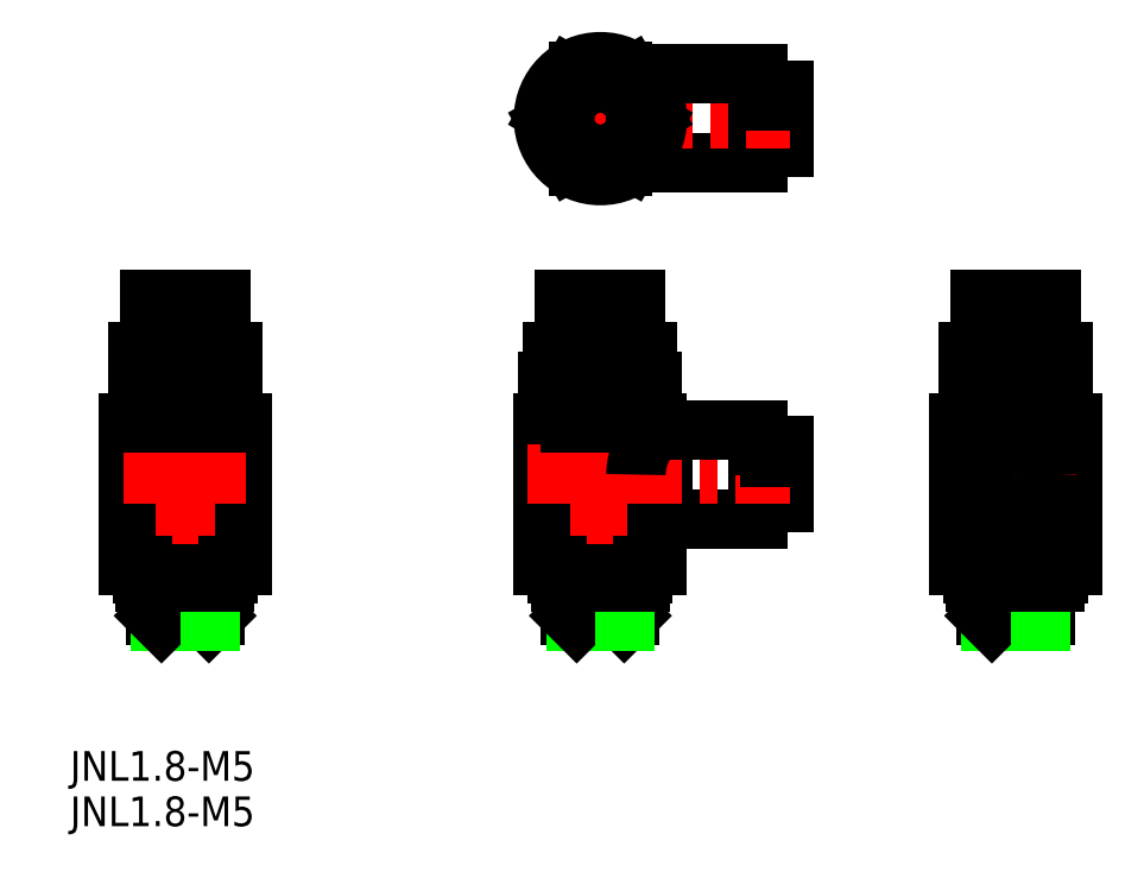
<metadata>
{"format":"dxf","ext":"dxf","renderer":"ezdxf+matplotlib","layout":"modelspace","background":"white","min_lineweight":24,"dpi":150}
</metadata>
<code>
0
SECTION
2
ENTITIES
0
LINE
8
CENTER
10
114.8
20
197.8
30
0
11
114.8
21
208.3
31
0
0
LINE
8
0
10
114.4
20
200.1
30
0
11
114.4
21
206
31
0
0
LINE
8
0
10
115.2
20
200.1
30
0
11
115.2
21
206
31
0
0
LINE
8
0
10
117.8
20
199.3
30
0
11
128.1
21
199.3
31
0
0
LINE
8
0
10
128.1
20
200.6
30
0
11
129.1
21
200.6
31
0
0
LINE
8
0
10
128.1
20
199.3
30
0
11
128.1
21
206.8
31
0
0
LINE
8
0
10
129.6
20
200.6
30
0
11
130.3
21
200.6
31
0
0
LINE
8
0
10
129.1
20
201.6
30
0
11
129.6
21
201.6
31
0
0
LINE
8
0
10
129.1
20
200.6
30
0
11
129.1
21
205.4
31
0
0
LINE
8
0
10
129.6
20
200.6
30
0
11
129.6
21
205.4
31
0
0
LINE
8
0
10
130.3
20
200.6
30
0
11
130.3
21
205.4
31
0
0
LINE
8
0
10
120.1
20
199.3
30
0
11
120.1
21
206.8
31
0
0
LINE
8
CENTER
10
109.6
20
203
30
0
11
130.8
21
203
31
0
0
LINE
8
0
10
129.1
20
204.5
30
0
11
129.6
21
204.5
31
0
0
LINE
8
0
10
129.6
20
205.4
30
0
11
130.3
21
205.4
31
0
0
LINE
8
0
10
128.1
20
205.4
30
0
11
129.1
21
205.4
31
0
0
LINE
8
0
10
117.8
20
206.8
30
0
11
128.1
21
206.8
31
0
0
CIRCLE
8
0
10
114.8
20
203
30
0
40
4.8
0
CIRCLE
8
0
10
114.8
20
203
30
0
40
4
0
LINE
8
0
10
116.6
20
207
30
0
11
113
21
207
31
0
0
LINE
8
0
10
112.2
20
206.6
30
0
11
110.4
21
203.5
31
0
0
LINE
8
0
10
110.4
20
202.6
30
0
11
112.2
21
199.5
31
0
0
LINE
8
0
10
113
20
199
30
0
11
116.6
21
199
31
0
0
LINE
8
0
10
117.3
20
199.5
30
0
11
119.2
21
202.6
31
0
0
LINE
8
0
10
119.2
20
203.5
30
0
11
117.3
21
206.6
31
0
0
ARC
8
0
10
114.8
20
203
30
0
40
4.4
50
174.6
51
185.4
0
ARC
8
0
10
114.8
20
203
30
0
40
4.4
50
234.6
51
245.4
0
ARC
8
0
10
114.8
20
203
30
0
40
4.4
50
294.6
51
305.4
0
ARC
8
0
10
114.8
20
203
30
0
40
4.4
50
354.6
51
5.38
0
ARC
8
0
10
114.8
20
203
30
0
40
4.4
50
54.62
51
65.38
0
ARC
8
0
10
114.8
20
203
30
0
40
4.4
50
114.6
51
125.4
0
CIRCLE
8
0
10
114.8
20
203
30
0
40
3
0
LINE
8
0
10
82.29
20
161.1
30
0
11
77.29
21
161.1
31
0
0
LINE
8
0
10
74.99
20
177.4
30
0
11
74.99
21
165.3
31
0
0
LINE
8
0
10
84.59
20
177.4
30
0
11
84.59
21
165.3
31
0
0
LINE
8
0
10
74.99
20
165.3
30
0
11
84.59
21
165.3
31
0
0
LINE
8
CENTER
10
79.79
20
160.1
30
0
11
79.79
21
188.2
31
0
0
LINE
8
0
10
74.99
20
177.4
30
0
11
84.59
21
177.4
31
0
0
LINE
8
0
10
75.79
20
180.9
30
0
11
83.79
21
180.9
31
0
0
LINE
8
0
10
77.79
20
160.6
30
0
11
81.79
21
160.6
31
0
0
LINE
8
0
10
76.19
20
164.6
30
0
11
76.19
21
165.3
31
0
0
LINE
8
0
10
77.54
20
163.6
30
0
11
77.54
21
164
31
0
0
LINE
8
0
10
77.29
20
161.1
30
0
11
77.29
21
163.6
31
0
0
LINE
8
0
10
77.72
20
160.7
30
0
11
77.72
21
163.6
31
0
0
LINE
8
0
10
77.29
20
161.1
30
0
11
77.79
21
160.6
31
0
0
LINE
8
0
10
82.29
20
161.1
30
0
11
81.79
21
160.6
31
0
0
LINE
8
0
10
83.39
20
164.6
30
0
11
76.19
21
164.6
31
0
0
LINE
8
0
10
82.29
20
163.6
30
0
11
77.29
21
163.6
31
0
0
LINE
8
0
10
83.39
20
164.6
30
0
11
83.39
21
165.3
31
0
0
LINE
8
0
10
82.04
20
163.6
30
0
11
82.04
21
164
31
0
0
LINE
8
0
10
82.29
20
161.1
30
0
11
82.29
21
163.6
31
0
0
LINE
8
0
10
81.86
20
160.7
30
0
11
81.86
21
163.6
31
0
0
LINE
8
0
10
78.29
20
183.8
30
0
11
81.29
21
183.8
31
0
0
LINE
8
0
10
78.74
20
183.8
30
0
11
78.74
21
184.2
31
0
0
LINE
8
0
10
78.29
20
183.4
30
0
11
78.29
21
183.8
31
0
0
LINE
8
0
10
80.84
20
183.8
30
0
11
80.84
21
184.2
31
0
0
LINE
8
0
10
81.29
20
183.4
30
0
11
81.29
21
183.8
31
0
0
LINE
8
0
10
76.79
20
187.8
30
0
11
82.79
21
187.8
31
0
0
LINE
8
0
10
77.79
20
184.2
30
0
11
81.79
21
184.2
31
0
0
LINE
8
0
10
76.79
20
184.7
30
0
11
76.79
21
187.8
31
0
0
LINE
8
0
10
76.79
20
184.7
30
0
11
82.79
21
184.7
31
0
0
LINE
8
0
10
77.79
20
184.2
30
0
11
77.79
21
184.7
31
0
0
LINE
8
0
10
82.79
20
184.7
30
0
11
82.79
21
187.8
31
0
0
LINE
8
0
10
81.79
20
184.2
30
0
11
81.79
21
184.7
31
0
0
LINE
8
0
10
77.54
20
181.1
30
0
11
77.54
21
181.4
31
0
0
LINE
8
0
10
82.04
20
181.1
30
0
11
82.04
21
181.4
31
0
0
LINE
8
0
10
75.79
20
183.4
30
0
11
83.79
21
183.4
31
0
0
LINE
8
0
10
75.79
20
181.4
30
0
11
83.79
21
181.4
31
0
0
LINE
8
0
10
76.6
20
181.1
30
0
11
82.97
21
181.1
31
0
0
LINE
8
0
10
83.14
20
164
30
0
11
76.44
21
164
31
0
0
LINE
8
0
10
76.44
20
164
30
0
11
76.44
21
164.6
31
0
0
LINE
8
0
10
83.14
20
164
30
0
11
83.14
21
164.6
31
0
0
LINE
8
CENTER
10
74.58
20
173
30
0
11
84.93
21
173
31
0
0
LINE
8
0
10
82.97
20
181.1
30
0
11
82.97
21
180.9
31
0
0
LINE
8
0
10
76.6
20
181.1
30
0
11
76.6
21
180.9
31
0
0
LINE
8
0
10
75.79
20
181.4
30
0
11
75.79
21
183.4
31
0
0
LINE
8
0
10
83.79
20
181.4
30
0
11
83.79
21
183.4
31
0
0
LINE
8
0
10
75.79
20
180.9
30
0
11
75.79
21
177.4
31
0
0
LINE
8
0
10
83.79
20
177.4
30
0
11
83.79
21
180.9
31
0
0
LINE
8
0
10
79.38
20
177.4
30
0
11
79.38
21
180.9
31
0
0
LINE
8
0
10
80.2
20
177.4
30
0
11
80.2
21
180.9
31
0
0
LINE
8
0
10
76.2
20
177.4
30
0
11
76.2
21
180.9
31
0
0
LINE
8
0
10
83.45
20
177.4
30
0
11
83.45
21
180.9
31
0
0
LINE
8
0
10
152.3
20
161.1
30
0
11
147.3
21
161.1
31
0
0
LINE
8
0
10
145
20
177.4
30
0
11
145
21
165.3
31
0
0
LINE
8
0
10
154.6
20
177.4
30
0
11
154.6
21
165.3
31
0
0
LINE
8
0
10
145
20
165.3
30
0
11
154.6
21
165.3
31
0
0
LINE
8
CENTER
10
149.8
20
160.1
30
0
11
149.8
21
188.2
31
0
0
LINE
8
0
10
145
20
177.4
30
0
11
154.6
21
177.4
31
0
0
LINE
8
0
10
145.8
20
180.9
30
0
11
153.8
21
180.9
31
0
0
LINE
8
0
10
147.8
20
160.6
30
0
11
151.8
21
160.6
31
0
0
LINE
8
0
10
146.2
20
164.6
30
0
11
146.2
21
165.3
31
0
0
LINE
8
0
10
147.5
20
163.6
30
0
11
147.5
21
164
31
0
0
LINE
8
0
10
147.3
20
161.1
30
0
11
147.3
21
163.6
31
0
0
LINE
8
0
10
147.7
20
160.7
30
0
11
147.7
21
163.6
31
0
0
LINE
8
0
10
147.3
20
161.1
30
0
11
147.8
21
160.6
31
0
0
LINE
8
0
10
153.4
20
164.6
30
0
11
146.2
21
164.6
31
0
0
LINE
8
0
10
152.3
20
163.6
30
0
11
147.3
21
163.6
31
0
0
LINE
8
0
10
153.4
20
164.6
30
0
11
153.4
21
165.3
31
0
0
LINE
8
0
10
152
20
163.6
30
0
11
152
21
164
31
0
0
LINE
8
0
10
152.3
20
161.1
30
0
11
152.3
21
163.6
31
0
0
LINE
8
0
10
151.9
20
160.7
30
0
11
151.9
21
163.6
31
0
0
LINE
8
0
10
148.3
20
183.8
30
0
11
151.3
21
183.8
31
0
0
LINE
8
0
10
148.7
20
183.8
30
0
11
148.7
21
184.2
31
0
0
LINE
8
0
10
148.3
20
183.4
30
0
11
148.3
21
183.8
31
0
0
LINE
8
0
10
150.8
20
183.8
30
0
11
150.8
21
184.2
31
0
0
LINE
8
0
10
151.3
20
183.4
30
0
11
151.3
21
183.8
31
0
0
LINE
8
0
10
146.8
20
187.8
30
0
11
152.8
21
187.8
31
0
0
LINE
8
0
10
147.8
20
184.2
30
0
11
151.8
21
184.2
31
0
0
LINE
8
0
10
146.8
20
184.7
30
0
11
146.8
21
187.8
31
0
0
LINE
8
0
10
146.8
20
184.7
30
0
11
152.8
21
184.7
31
0
0
LINE
8
0
10
147.8
20
184.2
30
0
11
147.8
21
184.7
31
0
0
LINE
8
0
10
152.8
20
184.7
30
0
11
152.8
21
187.8
31
0
0
LINE
8
0
10
151.8
20
184.2
30
0
11
151.8
21
184.7
31
0
0
LINE
8
0
10
147.5
20
181.1
30
0
11
147.5
21
181.4
31
0
0
LINE
8
0
10
152
20
181.1
30
0
11
152
21
181.4
31
0
0
LINE
8
0
10
145.8
20
183.4
30
0
11
153.8
21
183.4
31
0
0
LINE
8
0
10
145.8
20
181.4
30
0
11
153.8
21
181.4
31
0
0
LINE
8
0
10
146.6
20
181.1
30
0
11
153
21
181.1
31
0
0
LINE
8
0
10
153.1
20
164
30
0
11
146.4
21
164
31
0
0
LINE
8
0
10
146.4
20
164
30
0
11
146.4
21
164.6
31
0
0
LINE
8
0
10
153.1
20
164
30
0
11
153.1
21
164.6
31
0
0
LINE
8
CENTER
10
144.6
20
173
30
0
11
154.9
21
173
31
0
0
LINE
8
0
10
153
20
181.1
30
0
11
153
21
180.9
31
0
0
LINE
8
0
10
146.6
20
181.1
30
0
11
146.6
21
180.9
31
0
0
LINE
8
0
10
145.8
20
181.4
30
0
11
145.8
21
183.4
31
0
0
LINE
8
0
10
153.8
20
181.4
30
0
11
153.8
21
183.4
31
0
0
LINE
8
0
10
145.8
20
180.9
30
0
11
145.8
21
177.4
31
0
0
LINE
8
0
10
153.8
20
177.4
30
0
11
153.8
21
180.9
31
0
0
LINE
8
0
10
149.4
20
177.4
30
0
11
149.4
21
180.9
31
0
0
LINE
8
0
10
150.2
20
177.4
30
0
11
150.2
21
180.9
31
0
0
LINE
8
0
10
146.2
20
177.4
30
0
11
146.2
21
180.9
31
0
0
LINE
8
0
10
153.5
20
177.4
30
0
11
153.5
21
180.9
31
0
0
CIRCLE
8
0
10
149.8
20
173
30
0
40
3.75
0
CIRCLE
8
0
10
149.8
20
173
30
0
40
2.4
0
CIRCLE
8
0
10
149.8
20
173
30
0
40
0.9
0
LINE
8
0
10
117.3
20
161.1
30
0
11
112.3
21
161.1
31
0
0
ARC
8
0
10
122.6
20
173
30
0
40
4.8
50
180
51
231.4
0
LINE
8
0
10
110
20
177.4
30
0
11
110
21
165.3
31
0
0
LINE
8
0
10
119.6
20
176.8
30
0
11
119.6
21
177.4
31
0
0
LINE
8
0
10
119.6
20
169.3
30
0
11
119.6
21
165.3
31
0
0
LINE
8
0
10
110
20
165.3
30
0
11
119.6
21
165.3
31
0
0
LINE
8
CENTER
10
114.8
20
160.1
30
0
11
114.8
21
188.2
31
0
0
LINE
8
0
10
110
20
177.4
30
0
11
119.6
21
177.4
31
0
0
LINE
8
0
10
110.4
20
177.4
30
0
11
110.4
21
180.9
31
0
0
LINE
8
0
10
110.4
20
180.9
30
0
11
119.2
21
180.9
31
0
0
LINE
8
0
10
112.8
20
160.6
30
0
11
116.8
21
160.6
31
0
0
LINE
8
0
10
111.2
20
164.6
30
0
11
111.2
21
165.3
31
0
0
LINE
8
0
10
112.5
20
163.6
30
0
11
112.5
21
164
31
0
0
LINE
8
0
10
112.3
20
161.1
30
0
11
112.3
21
163.6
31
0
0
LINE
8
0
10
112.7
20
160.7
30
0
11
112.7
21
163.6
31
0
0
LINE
8
0
10
112.3
20
161.1
30
0
11
112.8
21
160.6
31
0
0
LINE
8
0
10
119.2
20
177.4
30
0
11
119.2
21
180.9
31
0
0
LINE
8
0
10
117.3
20
161.1
30
0
11
116.8
21
160.6
31
0
0
LINE
8
0
10
118.4
20
164.6
30
0
11
111.2
21
164.6
31
0
0
LINE
8
0
10
117.3
20
163.6
30
0
11
112.3
21
163.6
31
0
0
LINE
8
0
10
118.4
20
164.6
30
0
11
118.4
21
165.3
31
0
0
LINE
8
0
10
117
20
163.6
30
0
11
117
21
164
31
0
0
LINE
8
0
10
117.3
20
161.1
30
0
11
117.3
21
163.6
31
0
0
LINE
8
0
10
116.9
20
160.7
30
0
11
116.9
21
163.6
31
0
0
LINE
8
0
10
113.3
20
183.8
30
0
11
116.3
21
183.8
31
0
0
LINE
8
0
10
113.7
20
183.8
30
0
11
113.7
21
184.2
31
0
0
LINE
8
0
10
113.3
20
183.4
30
0
11
113.3
21
183.8
31
0
0
LINE
8
0
10
115.8
20
183.8
30
0
11
115.8
21
184.2
31
0
0
LINE
8
0
10
116.3
20
183.4
30
0
11
116.3
21
183.8
31
0
0
LINE
8
0
10
111.8
20
187.8
30
0
11
114.4
21
187.8
31
0
0
LINE
8
0
10
112.8
20
184.2
30
0
11
116.8
21
184.2
31
0
0
LINE
8
0
10
111.8
20
184.7
30
0
11
111.8
21
187.8
31
0
0
LINE
8
0
10
111.8
20
184.7
30
0
11
117.8
21
184.7
31
0
0
LINE
8
0
10
114.4
20
186.8
30
0
11
115.2
21
186.8
31
0
0
LINE
8
0
10
114.4
20
186.8
30
0
11
114.4
21
187.8
31
0
0
LINE
8
0
10
112.8
20
184.2
30
0
11
112.8
21
184.7
31
0
0
LINE
8
0
10
117.8
20
187.8
30
0
11
115.2
21
187.8
31
0
0
LINE
8
0
10
117.8
20
184.7
30
0
11
117.8
21
187.8
31
0
0
LINE
8
0
10
115.2
20
186.8
30
0
11
115.2
21
187.8
31
0
0
LINE
8
0
10
116.8
20
184.2
30
0
11
116.8
21
184.7
31
0
0
LINE
8
0
10
112.5
20
181.1
30
0
11
112.5
21
181.4
31
0
0
LINE
8
0
10
117
20
181.1
30
0
11
117
21
181.4
31
0
0
LINE
8
0
10
110.8
20
183.4
30
0
11
118.8
21
183.4
31
0
0
LINE
8
0
10
110.8
20
181.4
30
0
11
118.8
21
181.4
31
0
0
LINE
8
0
10
111.6
20
181.1
30
0
11
118
21
181.1
31
0
0
LINE
8
0
10
118.1
20
164
30
0
11
111.4
21
164
31
0
0
LINE
8
0
10
111.4
20
164
30
0
11
111.4
21
164.6
31
0
0
LINE
8
0
10
118.1
20
164
30
0
11
118.1
21
164.6
31
0
0
LINE
8
0
10
119.6
20
169.3
30
0
11
128.1
21
169.3
31
0
0
LINE
8
0
10
128.1
20
170.6
30
0
11
129.1
21
170.6
31
0
0
LINE
8
0
10
128.1
20
169.3
30
0
11
128.1
21
176.8
31
0
0
LINE
8
0
10
129.6
20
170.6
30
0
11
130.3
21
170.6
31
0
0
LINE
8
0
10
129.1
20
171.6
30
0
11
129.6
21
171.6
31
0
0
LINE
8
0
10
129.1
20
170.6
30
0
11
129.1
21
175.4
31
0
0
LINE
8
0
10
129.6
20
170.6
30
0
11
129.6
21
175.4
31
0
0
LINE
8
0
10
130.3
20
170.6
30
0
11
130.3
21
175.4
31
0
0
LINE
8
0
10
120.1
20
169.3
30
0
11
120.1
21
176.8
31
0
0
LINE
8
CENTER
10
108.7
20
173
30
0
11
130.8
21
173
31
0
0
LINE
8
0
10
118
20
181.1
30
0
11
118
21
180.9
31
0
0
LINE
8
0
10
111.6
20
181.1
30
0
11
111.6
21
180.9
31
0
0
LINE
8
0
10
112.2
20
180.9
30
0
11
112.2
21
177.4
31
0
0
LINE
8
0
10
113
20
180.9
30
0
11
113
21
177.4
31
0
0
LINE
8
0
10
116.6
20
180.9
30
0
11
116.6
21
177.4
31
0
0
LINE
8
0
10
117.3
20
180.9
30
0
11
117.3
21
177.4
31
0
0
ARC
8
0
10
122.6
20
173
30
0
40
4.8
50
128.6
51
180
0
LINE
8
0
10
129.1
20
174.5
30
0
11
129.6
21
174.5
31
0
0
LINE
8
0
10
129.6
20
175.4
30
0
11
130.3
21
175.4
31
0
0
LINE
8
0
10
128.1
20
175.4
30
0
11
129.1
21
175.4
31
0
0
LINE
8
0
10
119.6
20
176.8
30
0
11
128.1
21
176.8
31
0
0
LINE
8
0
10
110.8
20
181.4
30
0
11
110.8
21
183.4
31
0
0
LINE
8
0
10
118.8
20
181.4
30
0
11
118.8
21
183.4
31
0
0
TEXT
8
0
10
70.09
20
147.2
30
0
40
2.5
1
JNL1.8-M5
0
TEXT
8
0
10
70.09
20
143.4
30
0
40
2.5
1
JNL1.8-M5
0
VIEWPORT
8
0
10
5.614
20
3.902
30
0
40
9.313
41
6.293
68
     1
69
     1
0
VIEWPORT
8
0
10
5.614
20
3.902
30
0
40
8.982
41
6.243
68
     2
69
     2
0
ENDSEC
0
EOF

</code>
